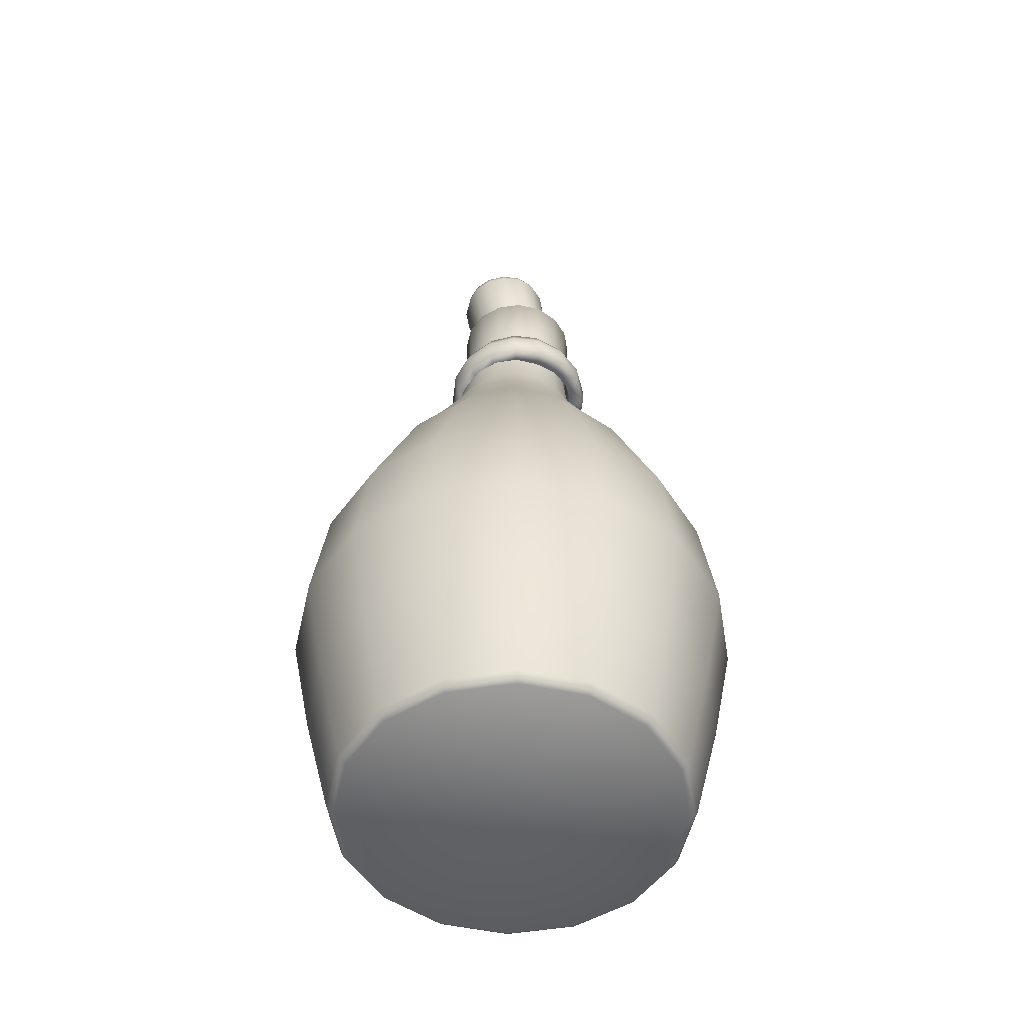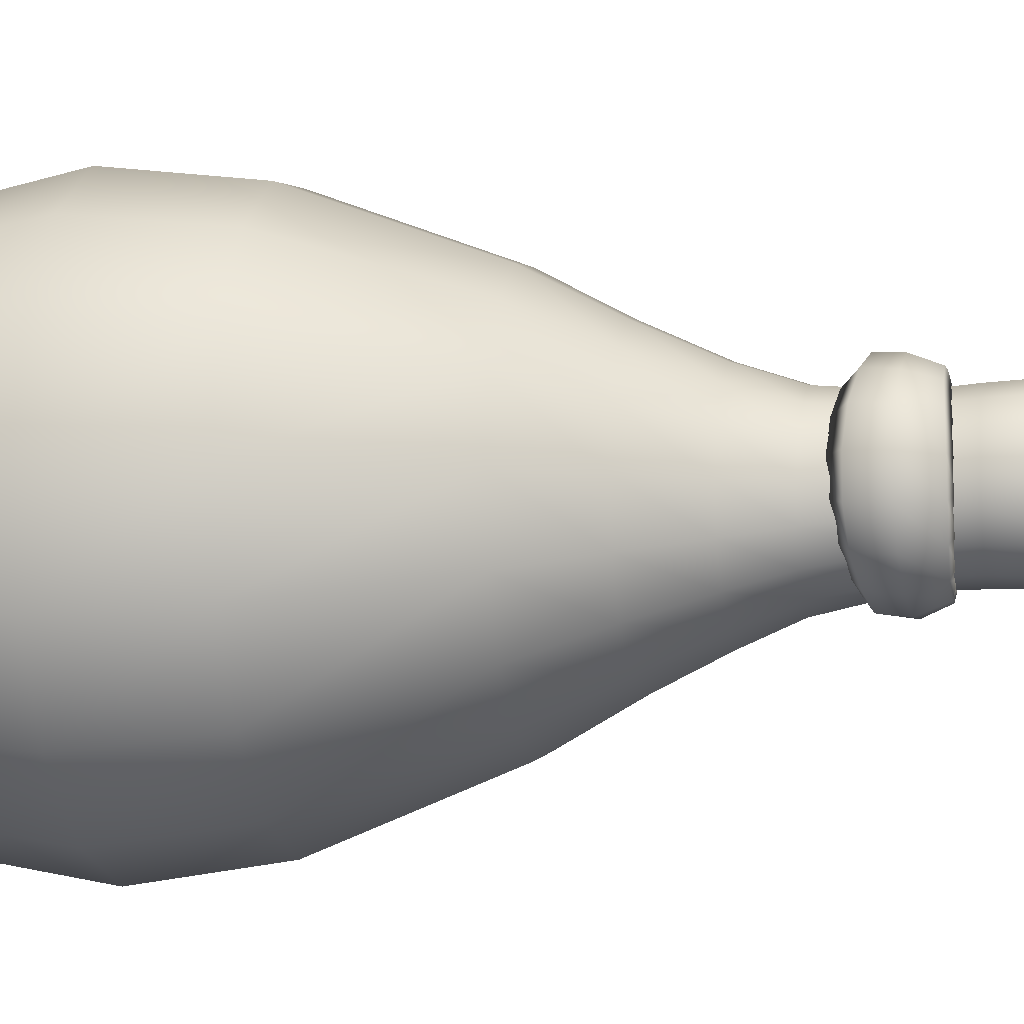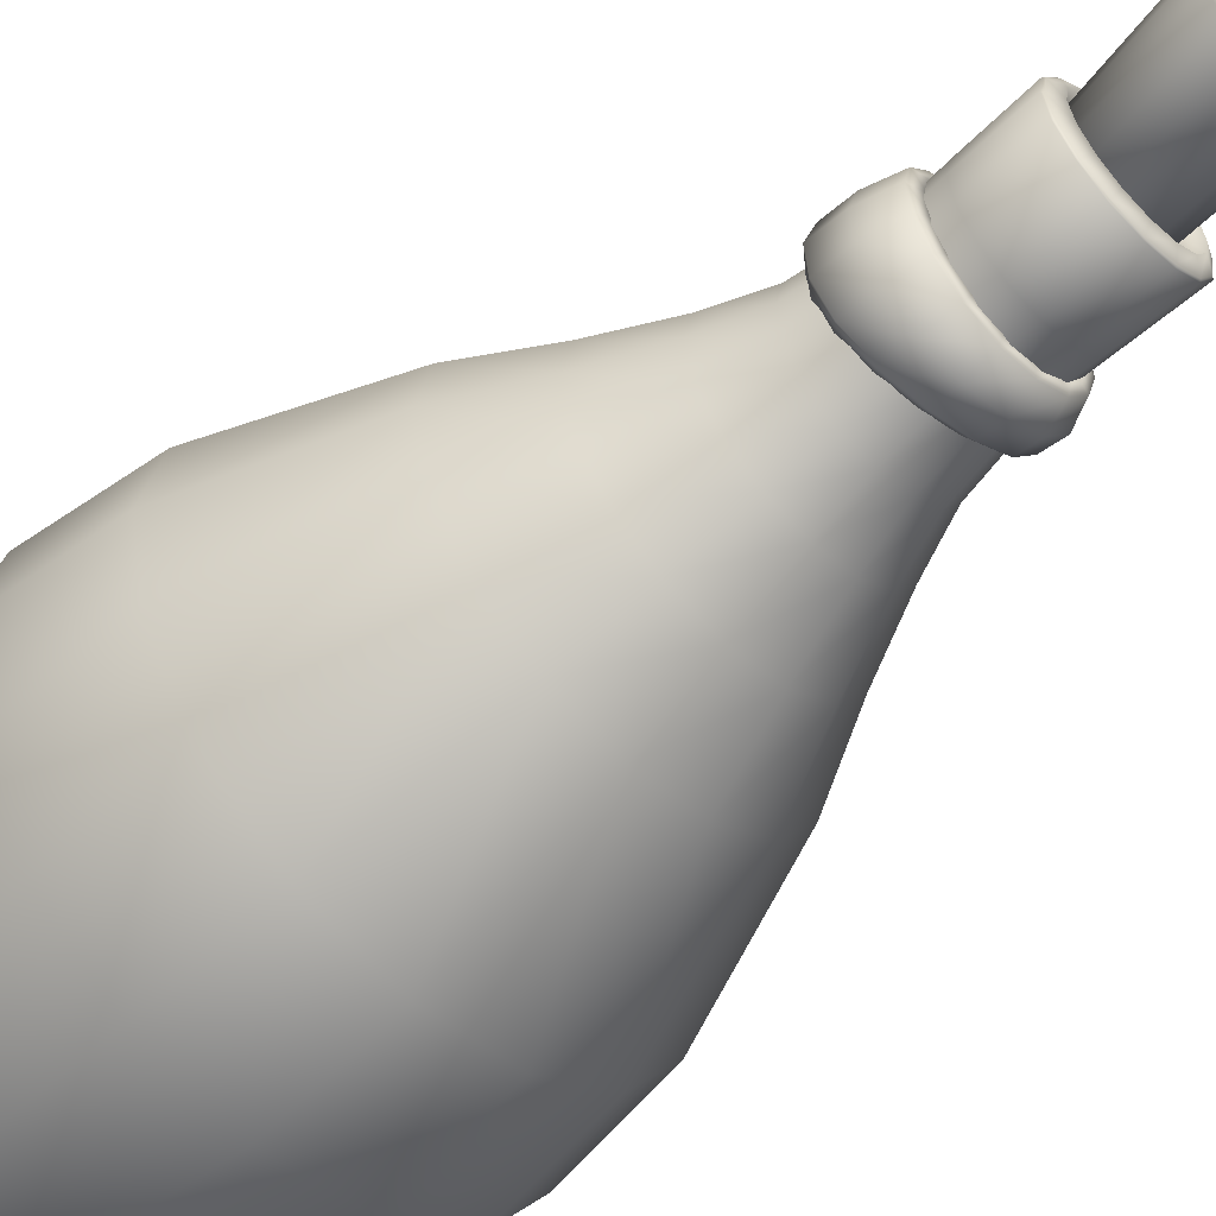
<metadata>
{"format":"obj","ext":"obj","renderer":"f3d","projection":"perspective","resolution":1024,"background":"white","views":[{"elev":-52.6,"azim":-114.1,"up":"+Y"},{"elev":-9.8,"azim":101.0,"up":"+Z"},{"elev":-57.1,"azim":134.0,"up":"+Z"}]}
</metadata>
<code>
o SmallBottle_Low_Cylinder.010
v 1.491 3.425 -0.0994
v 1.445 3.431 -0.1121
v 1.54 3.422 -0.06509
v 1.572 3.423 -0.01481
v 1.583 3.427 0.04378
v 1.57 3.433 0.1018
v 1.537 3.442 0.1503
v 1.487 3.451 0.182
v 1.429 3.459 0.1921
v 1.35 3.465 0.16
v 1.322 3.468 0.1446
v 1.29 3.467 0.09434
v 1.279 3.463 0.03575
v 1.292 3.457 -0.02222
v 1.325 3.448 -0.07077
v 1.361 3.443 -0.09527
v 1.502 4.049 -0.2067
v 1.514 4.089 -0.1783
v 1.505 4.074 -0.2034
v 1.575 4.083 -0.1647
v 1.585 4.034 -0.1925
v 1.586 4.065 -0.1883
v 1.626 4.08 -0.1285
v 1.646 4.031 -0.1491
v 1.645 4.062 -0.1468
v 1.66 4.08 -0.07562
v 1.687 4.032 -0.0845
v 1.684 4.063 -0.08455
v 1.671 4.084 -0.01398
v 1.701 4.037 -0.009241
v 1.698 4.067 -0.01205
v 1.658 4.091 0.04704
v 1.685 4.045 0.06522
v 1.682 4.075 0.05963
v 1.623 4.1 0.09808
v 1.642 4.056 0.1276
v 1.638 4.086 0.1219
v 1.57 4.109 0.1314
v 1.58 4.061 0.165
v 1.576 4.093 0.1526
v 1.509 4.118 0.142
v 1.503 4.078 0.1812
v 1.507 4.107 0.1714
v 1.448 4.124 0.1282
v 1.429 4.085 0.1644
v 1.435 4.114 0.1552
v 1.397 4.127 0.09202
v 1.37 4.084 0.1243
v 1.386 4.117 0.1204
v 1.363 4.127 0.03921
v 1.325 4.088 0.05571
v 1.335 4.117 0.05053
v 1.352 4.122 -0.02243
v 1.313 4.088 -0.01473
v 1.322 4.112 -0.02197
v 1.365 4.115 -0.08342
v 1.344 4.094 -0.09434
v 1.34 4.105 -0.09323
v 1.4 4.107 -0.1345
v 1.371 4.064 -0.1563
v 1.379 4.094 -0.1537
v 1.453 4.097 -0.1678
v 1.434 4.053 -0.1968
v 1.441 4.083 -0.1929
v 1.444 0.9295 -0.7845
v 1.444 2.353 -0.5904
v 1.744 0.9295 -0.7247
v 1.67 2.353 -0.5454
v 1.999 0.9295 -0.5545
v 1.862 2.352 -0.4177
v 2.169 0.9295 -0.2996
v 1.992 2.353 -0.2259
v 2.229 0.9295 0.00103
v 2.037 2.353 0.001022
v 2.169 0.9295 0.3017
v 1.992 2.353 0.228
v 1.999 0.9295 0.5565
v 1.862 2.352 0.4197
v 1.744 0.9295 0.7268
v 1.67 2.352 0.5474
v 1.444 0.9295 0.7866
v 1.444 2.353 0.5923
v 1.143 0.9295 0.7268
v 1.217 2.353 0.5475
v 0.8882 0.9295 0.5565
v 1.025 2.352 0.4198
v 0.7179 0.9295 0.3017
v 0.8957 2.353 0.228
v 0.6581 0.9295 0.00103
v 0.8502 2.353 0.001026
v 0.7179 0.9295 -0.2996
v 0.8957 2.353 -0.226
v 0.8882 0.9295 -0.5545
v 1.025 2.352 -0.4178
v 1.143 0.9295 -0.7247
v 1.217 2.353 -0.5455
v 1.444 1.792 -0.8109
v 1.754 1.792 -0.7491
v 2.018 1.792 -0.573
v 2.194 1.792 -0.3097
v 2.256 1.792 0.00103
v 2.194 1.792 0.3117
v 2.018 1.792 0.5751
v 1.754 1.792 0.7511
v 1.444 1.792 0.813
v 1.133 1.792 0.7511
v 0.8697 1.792 0.5751
v 0.6936 1.792 0.3117
v 0.6318 1.792 0.00103
v 0.6936 1.792 -0.3097
v 0.8697 1.792 -0.573
v 1.133 1.792 -0.7491
v 1.616 2.607 -0.4149
v 1.444 2.607 -0.4492
v 1.762 2.608 -0.3174
v 1.86 2.608 -0.1715
v 1.895 2.608 0.001044
v 1.86 2.608 0.1736
v 1.762 2.607 0.3195
v 1.616 2.607 0.4169
v 1.444 2.607 0.4511
v 1.271 2.607 0.4169
v 1.125 2.607 0.3195
v 1.027 2.608 0.1736
v 0.9926 2.608 0.001038
v 1.027 2.608 -0.1715
v 1.125 2.607 -0.3175
v 1.271 2.607 -0.415
v 1.574 2.832 -0.3142
v 1.444 2.831 -0.3406
v 1.686 2.831 -0.2403
v 1.761 2.83 -0.1298
v 1.787 2.831 0.001512
v 1.76 2.832 0.1325
v 1.684 2.834 0.2423
v 1.574 2.836 0.3152
v 1.444 2.835 0.3413
v 1.314 2.836 0.3152
v 1.203 2.835 0.2422
v 1.128 2.832 0.1325
v 1.1 2.831 0.001512
v 1.127 2.831 -0.1297
v 1.202 2.831 -0.2404
v 1.313 2.831 -0.3143
v 1.538 3.415 -0.1966
v 1.444 3.415 -0.2156
v 1.617 3.415 -0.1425
v 1.668 3.415 -0.06245
v 1.685 3.415 0.03058
v 1.665 3.416 0.1221
v 1.612 3.416 0.1985
v 1.535 3.416 0.2491
v 1.444 3.416 0.2669
v 1.353 3.416 0.2491
v 1.275 3.416 0.1985
v 1.223 3.416 0.1221
v 1.203 3.415 0.03057
v 1.219 3.415 -0.06245
v 1.271 3.415 -0.1425
v 1.35 3.415 -0.1966
v 1.534 3.257 -0.1954
v 1.55 2.998 -0.2481
v 1.444 2.998 -0.2696
v 1.444 3.257 -0.2136
v 1.61 3.258 -0.1445
v 1.639 3 -0.1877
v 1.66 3.261 -0.06854
v 1.697 3.004 -0.09827
v 1.678 3.263 0.021
v 1.717 3.007 0.006575
v 1.66 3.265 0.1106
v 1.695 3.011 0.1108
v 1.609 3.267 0.1867
v 1.635 3.016 0.1987
v 1.532 3.268 0.2375
v 1.546 3.018 0.2574
v 1.444 3.268 0.255
v 1.444 3.019 0.2775
v 1.355 3.268 0.2375
v 1.341 3.018 0.2574
v 1.279 3.267 0.1867
v 1.252 3.016 0.199
v 1.228 3.265 0.1106
v 1.192 3.011 0.1107
v 1.21 3.263 0.02099
v 1.17 3.007 0.006427
v 1.228 3.261 -0.06854
v 1.19 3.004 -0.09798
v 1.278 3.258 -0.1445
v 1.248 3 -0.1875
v 1.353 3.257 -0.1954
v 1.338 2.998 -0.2482
v 1.515 3.653 -0.1406
v 1.54 3.659 -0.2022
v 1.522 3.684 -0.1577
v 1.537 3.664 -0.1961
v 1.444 3.659 -0.2215
v 1.444 3.653 -0.1547
v 1.444 3.665 -0.2148
v 1.444 3.684 -0.1732
v 1.575 3.653 -0.1003
v 1.621 3.658 -0.147
v 1.587 3.683 -0.1134
v 1.616 3.663 -0.1427
v 1.616 3.653 -0.03989
v 1.675 3.657 -0.06521
v 1.631 3.681 -0.04736
v 1.669 3.662 -0.06317
v 1.63 3.653 0.03142
v 1.693 3.655 0.03061
v 1.646 3.679 0.03035
v 1.687 3.66 0.03014
v 1.616 3.653 0.1028
v 1.673 3.653 0.1256
v 1.631 3.678 0.1077
v 1.668 3.658 0.123
v 1.575 3.653 0.1632
v 1.619 3.652 0.2056
v 1.586 3.676 0.173
v 1.615 3.656 0.2013
v 1.515 3.653 0.2036
v 1.539 3.651 0.2589
v 1.521 3.675 0.2165
v 1.536 3.655 0.2536
v 1.444 3.653 0.2177
v 1.444 3.651 0.2777
v 1.444 3.675 0.2318
v 1.444 3.655 0.2719
v 1.373 3.653 0.2036
v 1.349 3.651 0.2589
v 1.367 3.675 0.2165
v 1.351 3.655 0.2536
v 1.312 3.653 0.1632
v 1.268 3.652 0.2056
v 1.301 3.676 0.173
v 1.272 3.656 0.2013
v 1.272 3.653 0.1028
v 1.214 3.653 0.1256
v 1.257 3.678 0.1077
v 1.219 3.658 0.123
v 1.257 3.653 0.03142
v 1.194 3.655 0.03061
v 1.241 3.679 0.03035
v 1.2 3.66 0.03014
v 1.272 3.653 -0.03989
v 1.212 3.657 -0.06521
v 1.256 3.681 -0.04736
v 1.218 3.662 -0.06317
v 1.312 3.653 -0.1003
v 1.266 3.658 -0.147
v 1.3 3.683 -0.1134
v 1.271 3.663 -0.1427
v 1.372 3.653 -0.1406
v 1.347 3.659 -0.2022
v 1.366 3.684 -0.1577
v 1.35 3.664 -0.1961
v 1.444 0.4765 -0.6502
v 1.444 0.5108 -0.6817
v 1.444 0.4887 -0.6695
v 1.705 0.5108 -0.6297
v 1.693 0.4765 -0.6006
v 1.7 0.4887 -0.6184
v 1.926 0.5108 -0.4817
v 1.904 0.4765 -0.4594
v 1.918 0.4887 -0.4731
v 2.074 0.5108 -0.2602
v 2.045 0.4765 -0.2482
v 2.063 0.4887 -0.2556
v 2.126 0.5108 0.00103
v 2.095 0.4765 0.00103
v 2.114 0.4887 0.00103
v 2.074 0.5108 0.2623
v 2.045 0.4765 0.2502
v 2.063 0.4887 0.2576
v 1.926 0.5108 0.4838
v 1.904 0.4765 0.4615
v 1.918 0.4887 0.4752
v 1.705 0.5108 0.6318
v 1.693 0.4765 0.6026
v 1.7 0.4887 0.6205
v 1.444 0.5108 0.6837
v 1.444 0.4765 0.6522
v 1.444 0.4887 0.6715
v 1.182 0.5108 0.6318
v 1.195 0.4765 0.6026
v 1.187 0.4887 0.6205
v 0.961 0.5108 0.4838
v 0.9833 0.4765 0.4615
v 0.9696 0.4887 0.4752
v 0.813 0.5108 0.2623
v 0.8421 0.4765 0.2502
v 0.8242 0.4887 0.2576
v 0.761 0.5108 0.00103
v 0.7925 0.4765 0.00103
v 0.7732 0.4887 0.00103
v 0.813 0.5108 -0.2602
v 0.8421 0.4765 -0.2482
v 0.8242 0.4887 -0.2556
v 0.961 0.5108 -0.4817
v 0.9833 0.4765 -0.4594
v 0.9696 0.4887 -0.4731
v 1.182 0.5108 -0.6297
v 1.195 0.4765 -0.6006
v 1.187 0.4887 -0.6184
v 1.334 3.24 0.2447
v 1.425 3.234 0.2714
v 1.261 3.244 0.1853
v 1.216 3.246 0.1025
v 1.207 3.246 0.009075
v 1.233 3.244 -0.08068
v 1.292 3.24 -0.1533
v 1.374 3.234 -0.1979
v 1.467 3.227 -0.2079
v 1.557 3.219 -0.1817
v 1.63 3.212 -0.1234
v 1.675 3.209 -0.04149
v 1.686 3.209 0.05167
v 1.66 3.212 0.142
v 1.601 3.218 0.2157
v 1.518 3.226 0.2612
v 1.328 3.144 0.2635
v 1.424 3.134 0.2911
v 1.251 3.149 0.2015
v 1.203 3.151 0.1146
v 1.193 3.151 0.01598
v 1.221 3.149 -0.07914
v 1.283 3.144 -0.1562
v 1.37 3.134 -0.2036
v 1.469 3.118 -0.2141
v 1.564 3.098 -0.1857
v 1.641 3.081 -0.1233
v 1.688 3.072 -0.03708
v 1.698 3.072 0.0606
v 1.671 3.081 0.1548
v 1.61 3.098 0.2322
v 1.523 3.118 0.2801
v 1.342 3.344 0.2303
v 1.426 3.344 0.2554
v 1.273 3.345 0.175
v 1.231 3.347 0.09777
v 1.221 3.347 0.0103
v 1.246 3.345 -0.0742
v 1.301 3.344 -0.1429
v 1.379 3.344 -0.1855
v 1.466 3.347 -0.1954
v 1.551 3.351 -0.1705
v 1.62 3.356 -0.115
v 1.662 3.359 -0.0375
v 1.672 3.359 0.05015
v 1.647 3.356 0.1349
v 1.592 3.351 0.2038
v 1.514 3.347 0.2463
v 1.301 3.259 0.3074
v 1.418 3.253 0.3415
v 1.206 3.262 0.2307
v 1.148 3.263 0.1236
v 1.135 3.263 0.002282
v 1.169 3.26 -0.1146
v 1.246 3.256 -0.2095
v 1.353 3.249 -0.2676
v 1.474 3.242 -0.2797
v 1.589 3.234 -0.2437
v 1.681 3.228 -0.1666
v 1.737 3.226 -0.06134
v 1.749 3.227 0.05701
v 1.717 3.231 0.1714
v 1.644 3.238 0.266
v 1.539 3.246 0.3264
v 1.419 3.178 0.3446
v 1.304 3.183 0.3101
v 1.211 3.186 0.2352
v 1.154 3.186 0.1304
v 1.14 3.184 0.01169
v 1.174 3.181 -0.1032
v 1.249 3.176 -0.1966
v 1.354 3.169 -0.2549
v 1.473 3.156 -0.2681
v 1.589 3.138 -0.2338
v 1.681 3.12 -0.1577
v 1.738 3.111 -0.05283
v 1.751 3.114 0.06578
v 1.717 3.126 0.1803
v 1.643 3.147 0.2742
v 1.538 3.165 0.3321
v 1.318 3.334 0.2758
v 1.422 3.331 0.3062
v 1.234 3.337 0.208
v 1.182 3.339 0.1132
v 1.17 3.339 0.005827
v 1.201 3.337 -0.0977
v 1.268 3.334 -0.1819
v 1.363 3.331 -0.2337
v 1.471 3.332 -0.2449
v 1.574 3.335 -0.2142
v 1.658 3.34 -0.1464
v 1.709 3.343 -0.05203
v 1.72 3.343 0.05472
v 1.69 3.34 0.1579
v 1.623 3.335 0.2421
v 1.529 3.332 0.2942
v 1.776 1.361 -0.8021
v 2.058 1.361 -0.6136
v 2.247 1.361 -0.3316
v 2.313 1.361 0.00103
v 2.247 1.361 0.3337
v 2.058 1.361 0.6157
v 1.776 1.361 0.8041
v 1.444 1.361 0.8703
v 1.111 1.361 0.8041
v 0.8291 1.361 0.6157
v 0.6406 1.361 0.3337
v 0.5744 1.361 0.00103
v 0.6406 1.361 -0.3316
v 0.829 1.361 -0.6136
v 1.111 1.361 -0.8021
v 1.444 1.361 -0.8683
f 2 1 3 4 5 6 7 8 9 10 11 12 13 14 15 16
f 2 16 63 17
f 5 4 27 30
f 13 12 51 54
f 6 5 30 33
f 14 13 54 57
f 7 6 33 36
f 15 14 57 60
f 8 7 36 39
f 16 15 60 63
f 9 8 39 42
f 10 9 42 45
f 18 62 59 56 53 50 47 44 41 38 35 32 29 26 23 20
f 3 1 21 24
f 11 10 45 48
f 4 3 24 27
f 12 11 48 51
f 18 20 22 19
f 19 22 21 17
f 20 23 25 22
f 22 25 24 21
f 23 26 28 25
f 25 28 27 24
f 26 29 31 28
f 28 31 30 27
f 29 32 34 31
f 31 34 33 30
f 32 35 37 34
f 34 37 36 33
f 35 38 40 37
f 37 40 39 36
f 38 41 43 40
f 40 43 42 39
f 41 44 46 43
f 43 46 45 42
f 44 47 49 46
f 46 49 48 45
f 47 50 52 49
f 49 52 51 48
f 50 53 55 52
f 52 55 54 51
f 53 56 58 55
f 55 58 57 54
f 56 59 61 58
f 58 61 60 57
f 59 62 64 61
f 61 64 63 60
f 62 18 19 64
f 64 19 17 63
f 1 2 17 21
f 97 66 68 98
f 98 68 70 99
f 99 70 72 100
f 100 72 74 101
f 101 74 76 102
f 102 76 78 103
f 103 78 80 104
f 104 80 82 105
f 105 82 84 106
f 106 84 86 107
f 107 86 88 108
f 108 88 90 109
f 109 90 92 110
f 110 92 94 111
f 74 72 116 117
f 111 94 96 112
f 112 96 66 97
f 69 71 266 263
f 95 65 258 302
f 79 81 281 278
f 89 91 296 293
f 75 77 275 272
f 85 87 290 287
f 71 73 269 266
f 81 83 284 281
f 91 93 299 296
f 257 261 264 267 270 273 276 279 282 285 288 291 294 297 300 303
f 77 79 278 275
f 87 89 293 290
f 67 69 263 260
f 73 75 272 269
f 83 85 287 284
f 93 95 302 299
f 415 112 97 416
f 414 111 112 415
f 413 110 111 414
f 412 109 110 413
f 411 108 109 412
f 410 107 108 411
f 409 106 107 410
f 408 105 106 409
f 407 104 105 408
f 406 103 104 407
f 405 102 103 406
f 404 101 102 405
f 403 100 101 404
f 402 99 100 403
f 401 98 99 402
f 416 97 98 401
f 116 115 131 132
f 84 82 121 122
f 94 92 126 127
f 70 68 113 115
f 80 78 119 120
f 90 88 124 125
f 76 74 117 118
f 86 84 122 123
f 96 94 127 128
f 72 70 115 116
f 82 80 120 121
f 68 66 114 113
f 92 90 125 126
f 78 76 118 119
f 88 86 123 124
f 66 96 128 114
f 179 177 153 154
f 124 123 139 140
f 117 116 132 133
f 125 124 140 141
f 118 117 133 134
f 126 125 141 142
f 119 118 134 135
f 127 126 142 143
f 120 119 135 136
f 128 127 143 144
f 121 120 136 137
f 113 114 130 129
f 114 128 144 130
f 122 121 137 138
f 115 113 129 131
f 123 122 138 139
f 189 187 158 159
f 165 161 145 147
f 167 165 147 148
f 181 179 154 155
f 129 130 163 162
f 183 181 155 156
f 169 167 148 149
f 185 183 156 157
f 171 169 149 150
f 142 141 186 188
f 173 171 150 151
f 187 185 157 158
f 175 173 151 152
f 191 189 159 160
f 177 175 152 153
f 158 157 242 246
f 135 134 172 174
f 143 142 188 190
f 136 135 174 176
f 144 143 190 192
f 137 136 176 178
f 131 129 162 166
f 130 144 192 163
f 138 137 178 180
f 164 191 160 146
f 139 138 180 182
f 132 131 166 168
f 140 139 182 184
f 133 132 168 170
f 141 140 184 186
f 134 133 170 172
f 162 163 164 161
f 166 162 161 165
f 168 166 165 167
f 170 168 167 169
f 172 170 169 171
f 174 172 171 173
f 176 174 173 175
f 178 176 175 177
f 180 178 177 179
f 182 180 179 181
f 184 182 181 183
f 186 184 183 185
f 188 186 185 187
f 190 188 187 189
f 192 190 189 191
f 163 192 191 164
f 161 164 146 145
f 147 145 194 202
f 151 150 214 218
f 159 158 246 250
f 152 151 218 222
f 160 159 250 254
f 153 152 222 226
f 154 153 226 230
f 148 147 202 206
f 155 154 230 234
f 146 160 254 197
f 156 155 234 238
f 149 148 206 210
f 157 156 238 242
f 150 149 210 214
f 194 197 199 196
f 196 199 200 195
f 195 200 198 193
f 202 194 196 204
f 204 196 195 203
f 203 195 193 201
f 206 202 204 208
f 208 204 203 207
f 207 203 201 205
f 210 206 208 212
f 212 208 207 211
f 211 207 205 209
f 214 210 212 216
f 216 212 211 215
f 215 211 209 213
f 218 214 216 220
f 220 216 215 219
f 219 215 213 217
f 222 218 220 224
f 224 220 219 223
f 223 219 217 221
f 226 222 224 228
f 228 224 223 227
f 227 223 221 225
f 230 226 228 232
f 232 228 227 231
f 231 227 225 229
f 234 230 232 236
f 236 232 231 235
f 235 231 229 233
f 238 234 236 240
f 240 236 235 239
f 239 235 233 237
f 242 238 240 244
f 244 240 239 243
f 243 239 237 241
f 246 242 244 248
f 248 244 243 247
f 247 243 241 245
f 250 246 248 252
f 252 248 247 251
f 251 247 245 249
f 254 250 252 256
f 256 252 251 255
f 255 251 249 253
f 197 254 256 199
f 199 256 255 200
f 200 255 253 198
f 145 146 197 194
f 258 260 262 259
f 259 262 261 257
f 260 263 265 262
f 262 265 264 261
f 263 266 268 265
f 265 268 267 264
f 266 269 271 268
f 268 271 270 267
f 269 272 274 271
f 271 274 273 270
f 272 275 277 274
f 274 277 276 273
f 275 278 280 277
f 277 280 279 276
f 278 281 283 280
f 280 283 282 279
f 281 284 286 283
f 283 286 285 282
f 284 287 289 286
f 286 289 288 285
f 287 290 292 289
f 289 292 291 288
f 290 293 295 292
f 292 295 294 291
f 293 296 298 295
f 295 298 297 294
f 296 299 301 298
f 298 301 300 297
f 299 302 304 301
f 301 304 303 300
f 302 258 259 304
f 304 259 257 303
f 65 67 260 258
f 330 314 313 329
f 335 319 318 334
f 323 307 305 321
f 324 308 307 323
f 331 315 314 330
f 332 316 315 331
f 325 309 308 324
f 333 317 316 332
f 326 310 309 325
f 327 311 310 326
f 334 318 317 333
f 328 312 311 327
f 336 320 319 335
f 329 313 312 328
f 318 350 349 317
f 322 306 320 336
f 321 305 306 322
f 307 339 337 305
f 311 343 342 310
f 319 351 350 318
f 312 344 343 311
f 320 352 351 319
f 313 345 344 312
f 314 346 345 313
f 308 340 339 307
f 315 347 346 314
f 306 338 352 320
f 316 348 347 315
f 309 341 340 308
f 317 349 348 316
f 310 342 341 309
f 305 337 338 306
f 378 377 361 362
f 383 382 366 367
f 371 370 353 355
f 372 371 355 356
f 379 378 362 363
f 380 379 363 364
f 373 372 356 357
f 381 380 364 365
f 374 373 357 358
f 375 374 358 359
f 382 381 365 366
f 376 375 359 360
f 384 383 367 368
f 377 376 360 361
f 366 365 397 398
f 369 384 368 354
f 370 369 354 353
f 355 353 385 387
f 359 358 390 391
f 367 366 398 399
f 360 359 391 392
f 368 367 399 400
f 361 360 392 393
f 362 361 393 394
f 356 355 387 388
f 363 362 394 395
f 354 368 400 386
f 364 363 395 396
f 357 356 388 389
f 365 364 396 397
f 358 357 389 390
f 353 354 386 385
f 330 329 377 378
f 340 341 389 388
f 331 330 378 379
f 341 342 390 389
f 332 331 379 380
f 342 343 391 390
f 333 332 380 381
f 343 344 392 391
f 334 333 381 382
f 344 345 393 392
f 335 334 382 383
f 345 346 394 393
f 321 322 369 370
f 336 335 383 384
f 346 347 395 394
f 323 321 370 371
f 322 336 384 369
f 347 348 396 395
f 324 323 371 372
f 348 349 397 396
f 325 324 372 373
f 349 350 398 397
f 326 325 373 374
f 350 351 399 398
f 327 326 374 375
f 338 337 385 386
f 351 352 400 399
f 328 327 375 376
f 337 339 387 385
f 352 338 386 400
f 329 328 376 377
f 339 340 388 387
f 198 253 249 245 241 237 233 229 225 221 217 213 209 205 201 193
f 65 416 401 67
f 67 401 402 69
f 69 402 403 71
f 71 403 404 73
f 73 404 405 75
f 75 405 406 77
f 77 406 407 79
f 79 407 408 81
f 81 408 409 83
f 83 409 410 85
f 85 410 411 87
f 87 411 412 89
f 89 412 413 91
f 91 413 414 93
f 93 414 415 95
f 95 415 416 65

</code>
